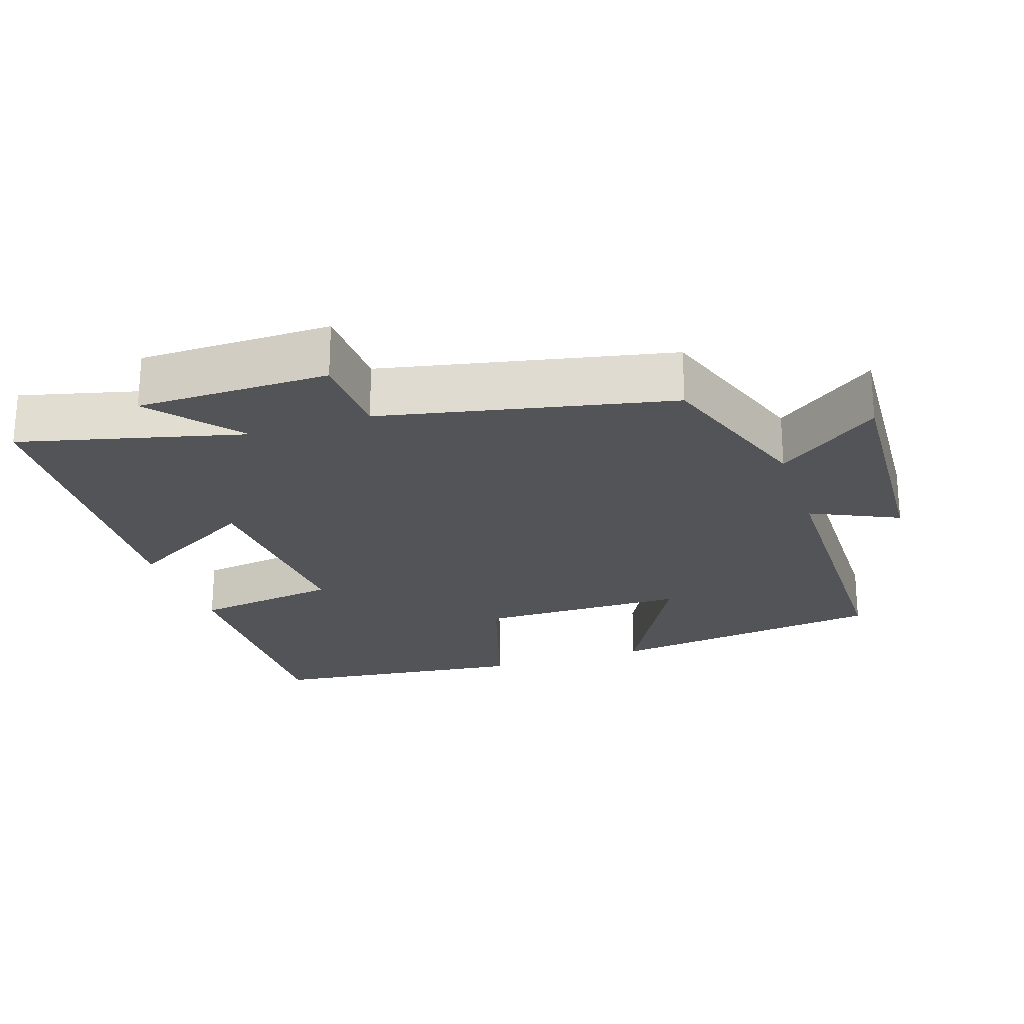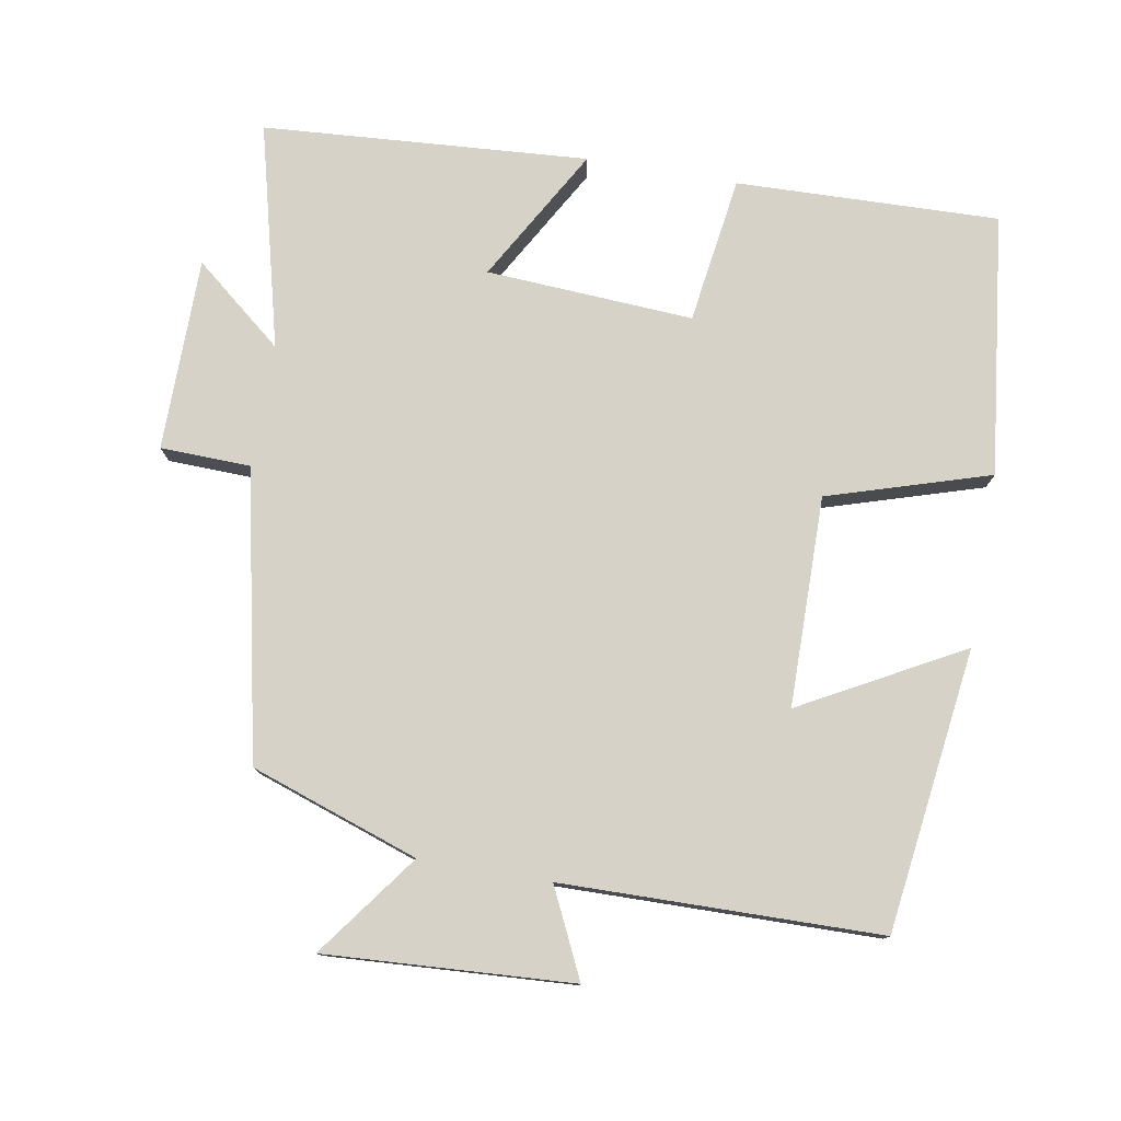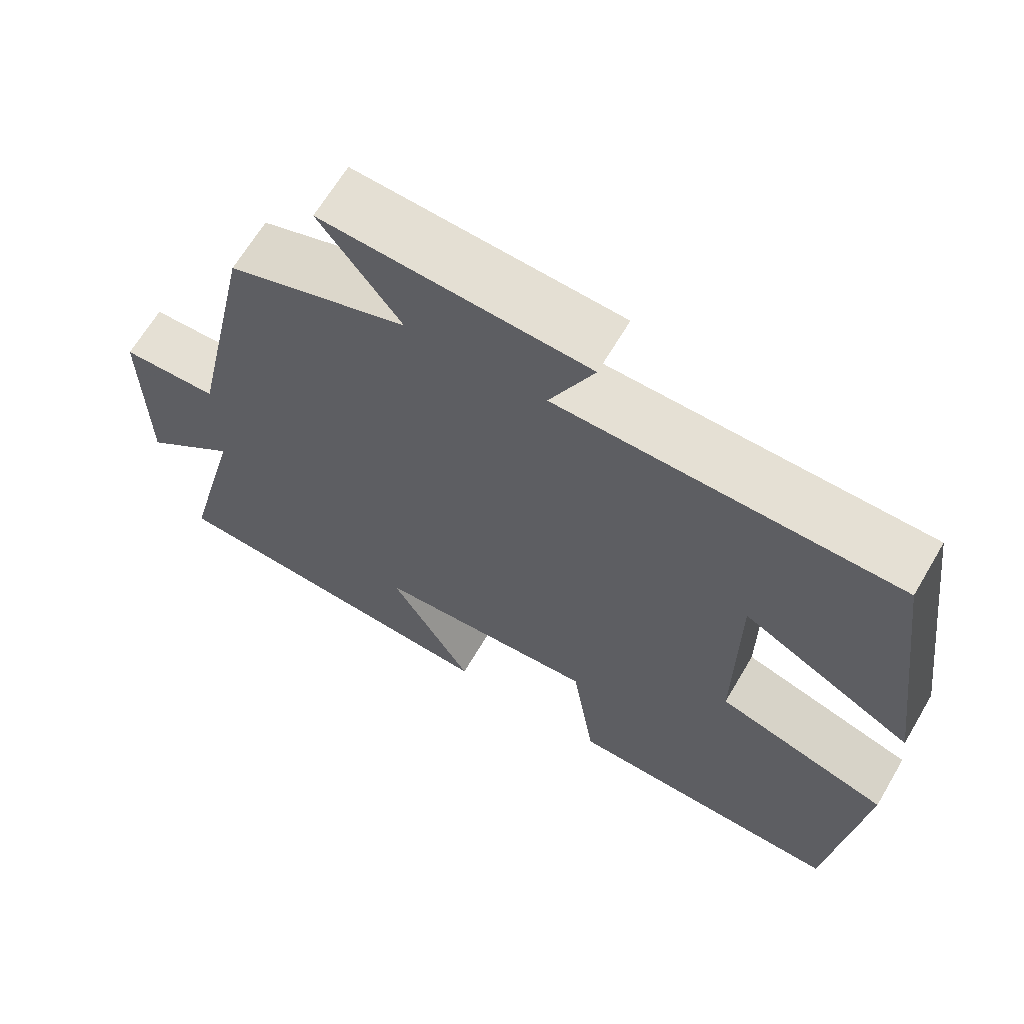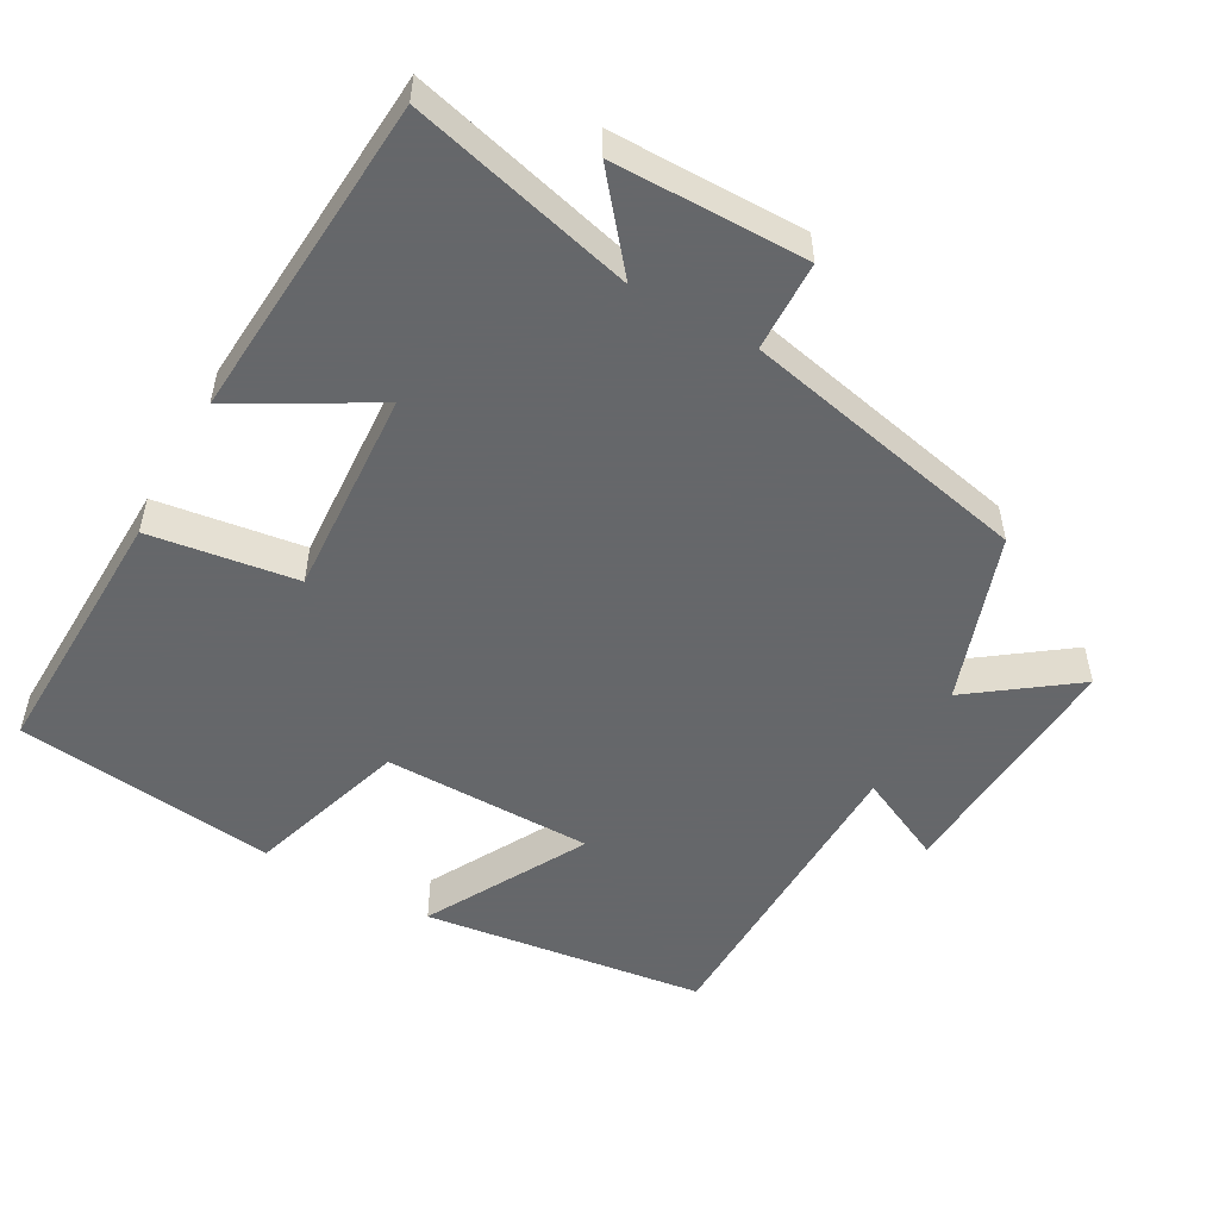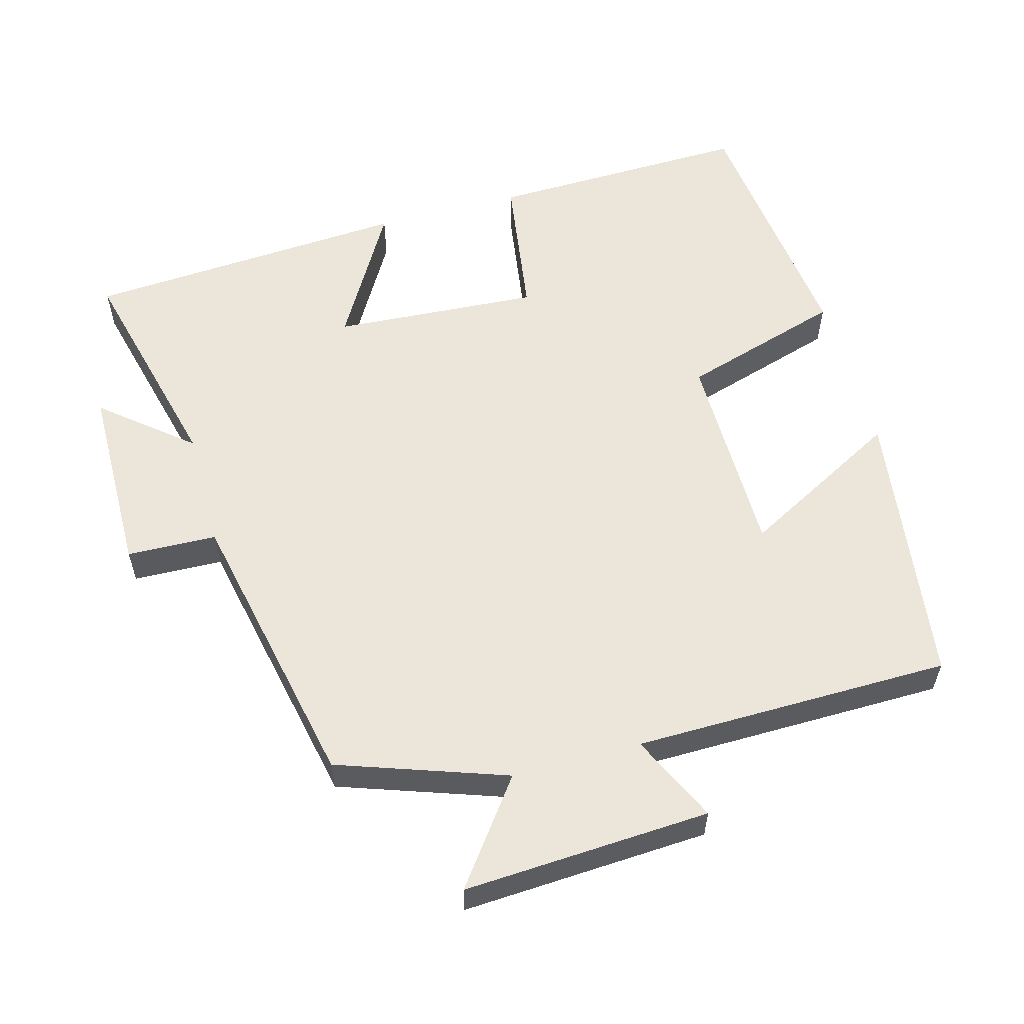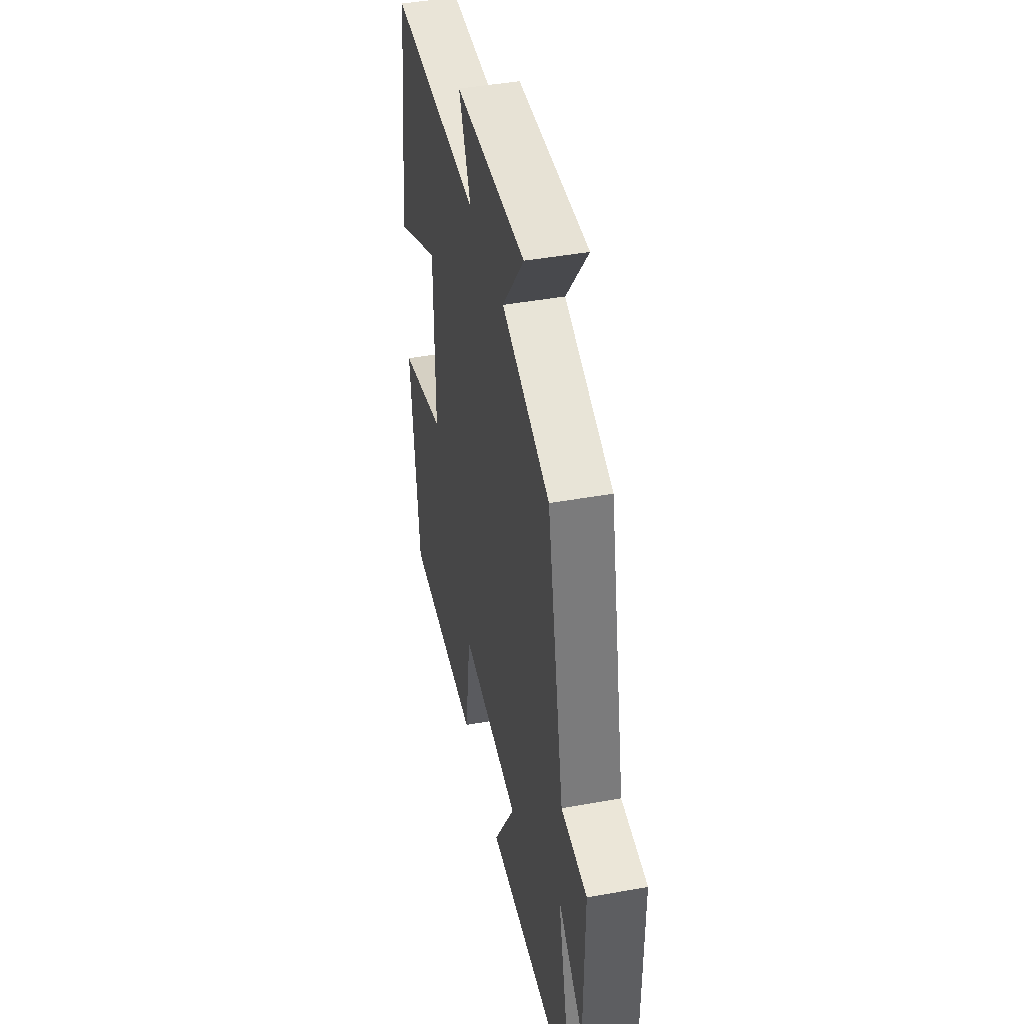
<metadata>
{"format":"obj","ext":"obj","renderer":"f3d","projection":"perspective","resolution":1024,"background":"white","views":[{"elev":-23.3,"azim":-71.5,"up":"+Y"},{"elev":77.8,"azim":9.8,"up":"+Y"},{"elev":65.7,"azim":30.5,"up":"+Z"},{"elev":-52.0,"azim":-119.4,"up":"+Y"},{"elev":57.4,"azim":-15.2,"up":"+Y"},{"elev":44.0,"azim":-102.0,"up":"+Z"}]}
</metadata>
<code>
v -0.579 0.07 -0.469
v -0.5 0.07 -0.156
v -0.624 0.07 -0.258
v -0.626 0.07 0.012
v -0.5 0.07 0.016
v -0.415 0.07 0.419
v -0.18 0.07 0.5
v -0.286 0.07 0.643
v 0.06 0.07 0.623
v 0.002 0.07 0.5
v 0.447 0.07 0.494
v 0.5 0.07 0.098
v 0.275 0.07 0.22
v 0.273 0.07 -0.074
v 0.5 0.07 -0.144
v 0.457 0.07 -0.51
v 0.089 0.07 -0.5
v 0.059 0.07 -0.294
v -0.231 0.07 -0.312
v -0.123 0.07 -0.5
v -0.579 0 -0.469
v -0.5 0 -0.156
v -0.624 0 -0.258
v -0.626 0 0.012
v -0.5 0 0.016
v -0.415 0 0.419
v -0.18 0 0.5
v -0.286 0 0.643
v 0.06 0 0.623
v 0.002 0 0.5
v 0.447 0 0.494
v 0.5 0 0.098
v 0.275 0 0.22
v 0.273 0 -0.074
v 0.5 0 -0.144
v 0.457 0 -0.51
v 0.089 0 -0.5
v 0.059 0 -0.294
v -0.231 0 -0.312
v -0.123 0 -0.5
f 19 20 1 2
f 18 19 2
f 16 17 18
f 15 16 18
f 14 15 18
f 13 14 18 2
f 10 11 12 13
f 10 13 2
f 7 8 9 10
f 7 10 2
f 6 7 2
f 5 6 2
f 2 3 4 5
f 22 21 40 39
f 22 39 38
f 38 37 36
f 38 36 35
f 38 35 34
f 22 38 34 33
f 33 32 31 30
f 22 33 30
f 30 29 28 27
f 22 30 27
f 22 27 26
f 22 26 25
f 25 24 23 22
f 1 21 22 2
f 2 22 23 3
f 3 23 24 4
f 4 24 25 5
f 5 25 26 6
f 6 26 27 7
f 7 27 28 8
f 8 28 29 9
f 9 29 30 10
f 10 30 31 11
f 11 31 32 12
f 12 32 33 13
f 13 33 34 14
f 14 34 35 15
f 15 35 36 16
f 16 36 37 17
f 17 37 38 18
f 18 38 39 19
f 19 39 40 20
f 20 40 21 1

</code>
